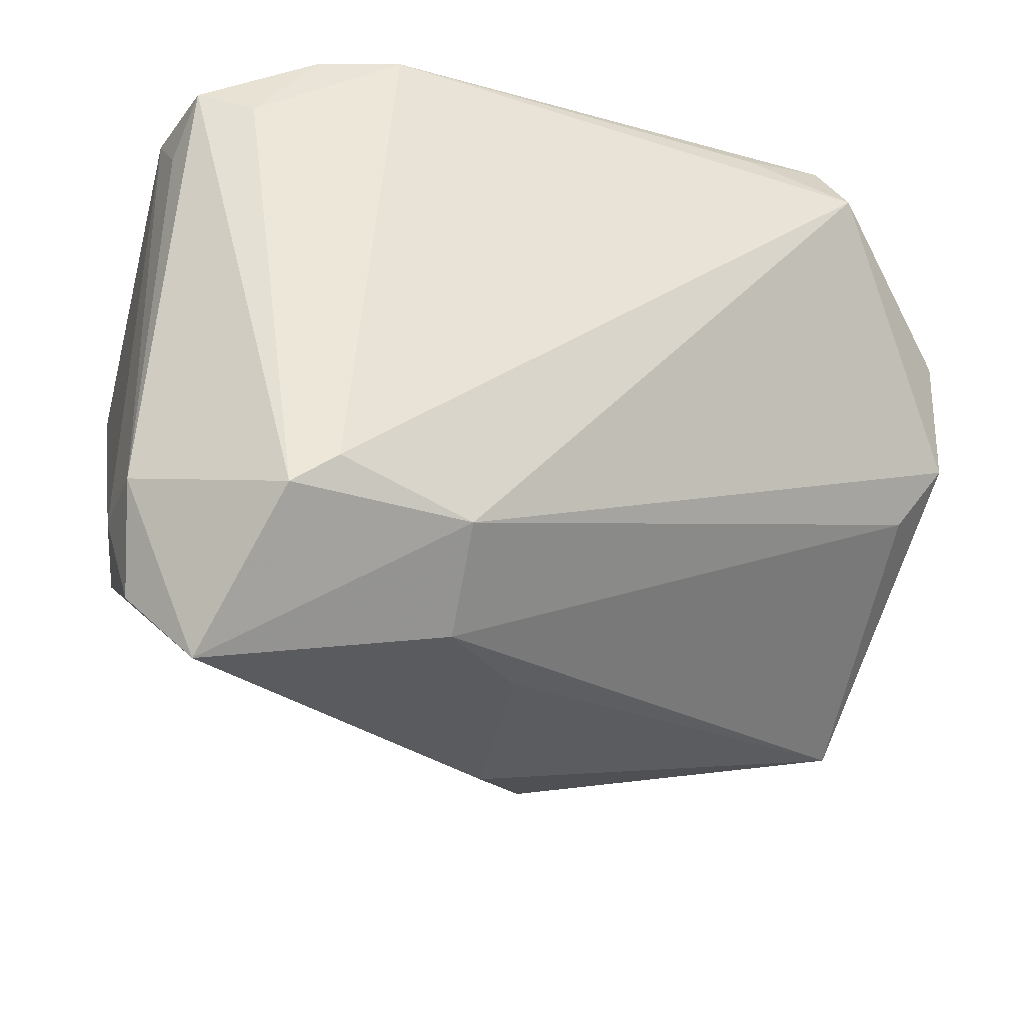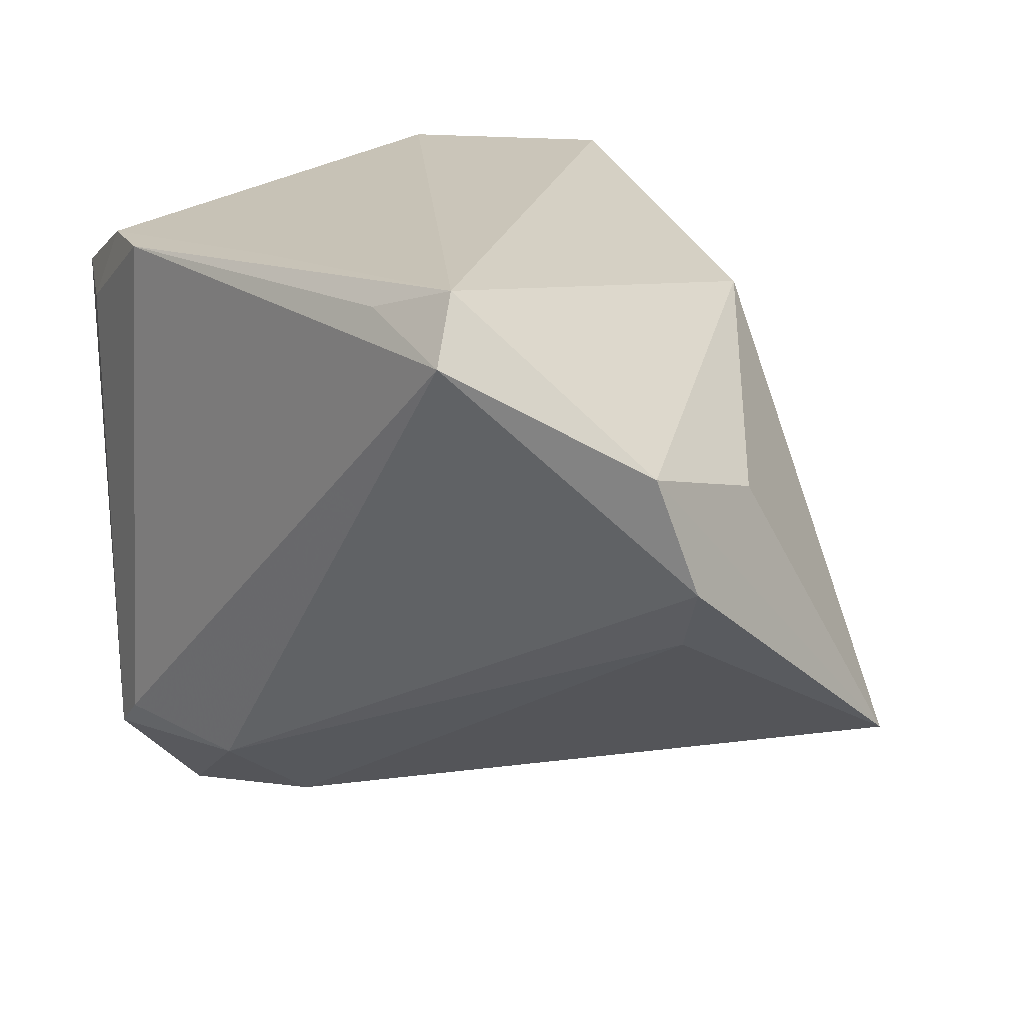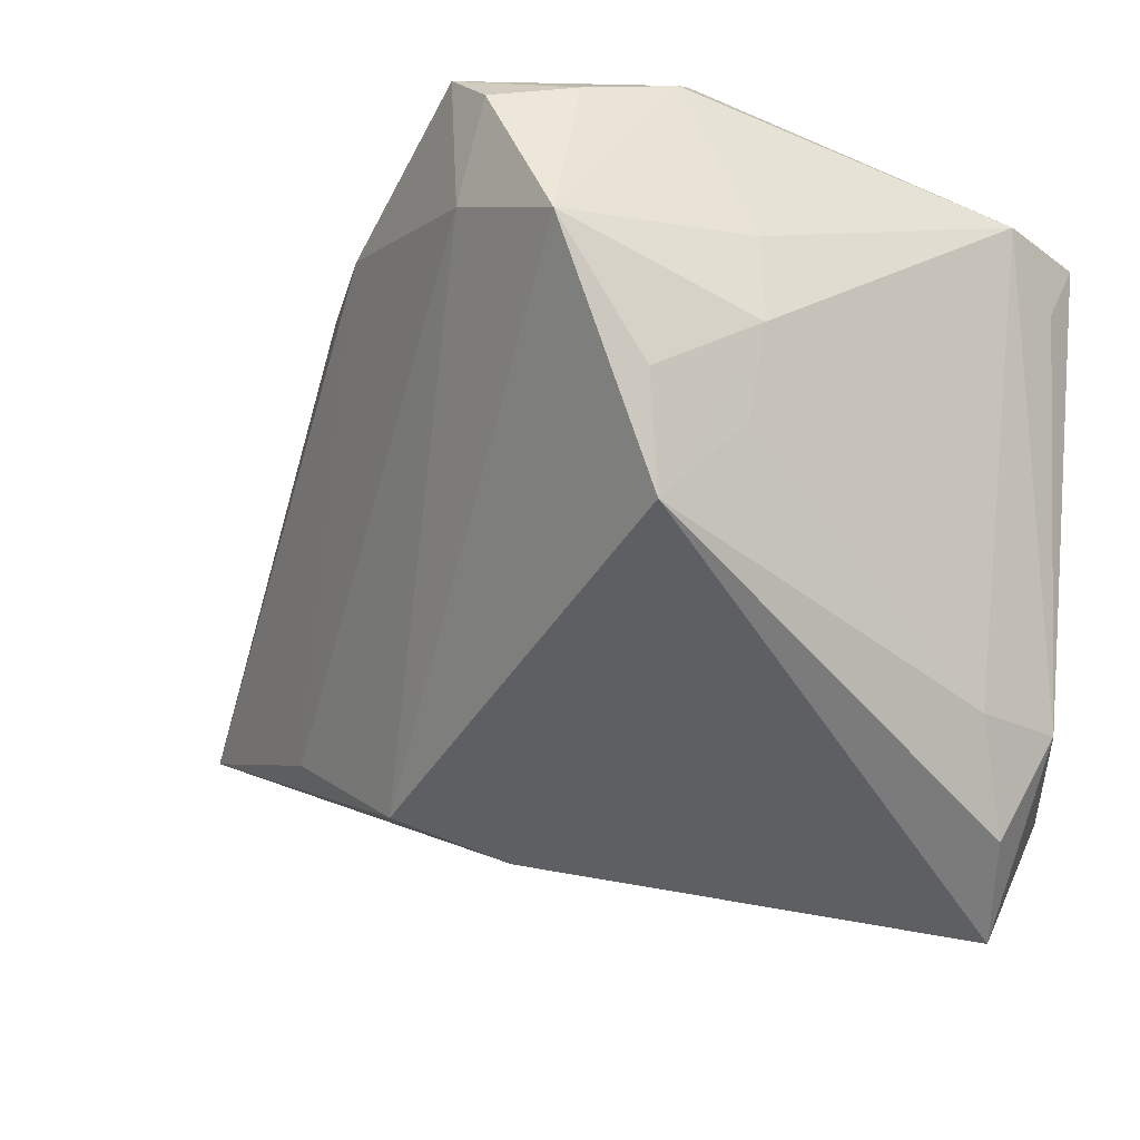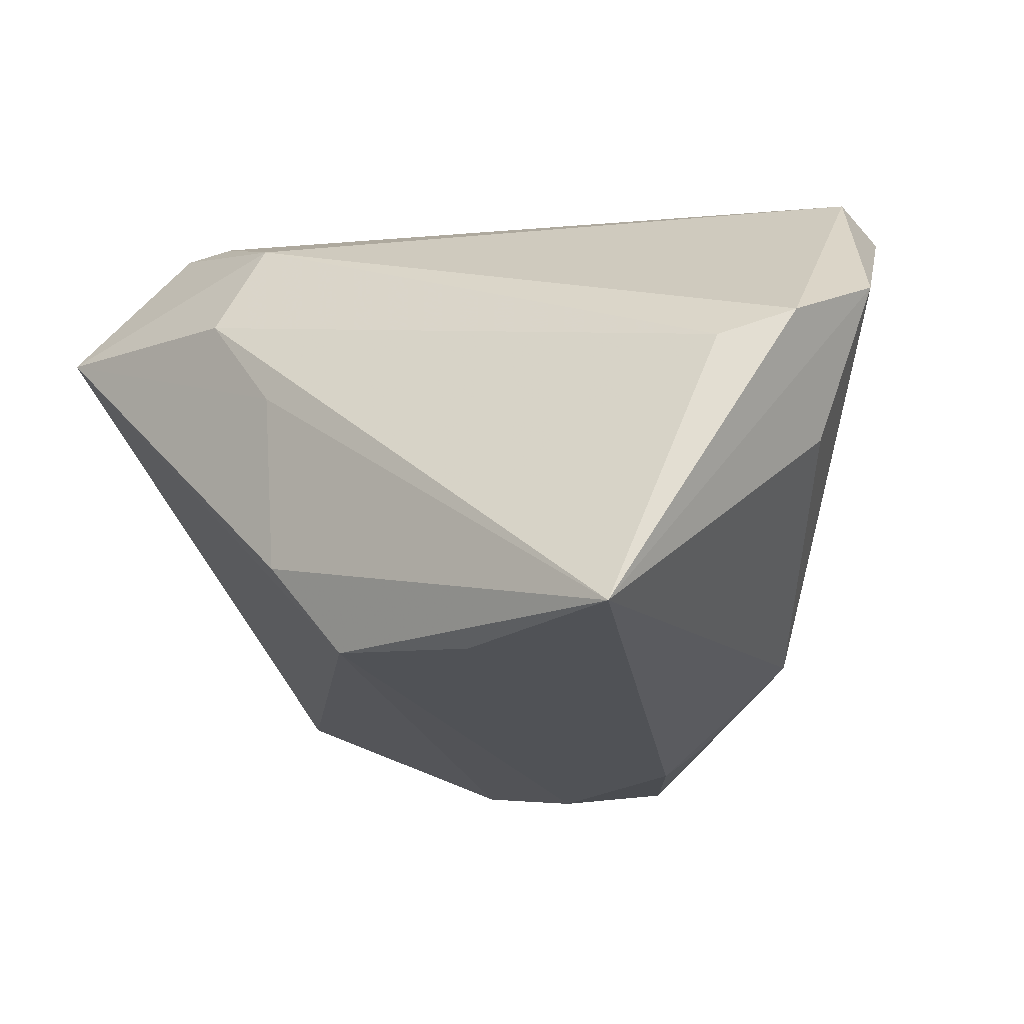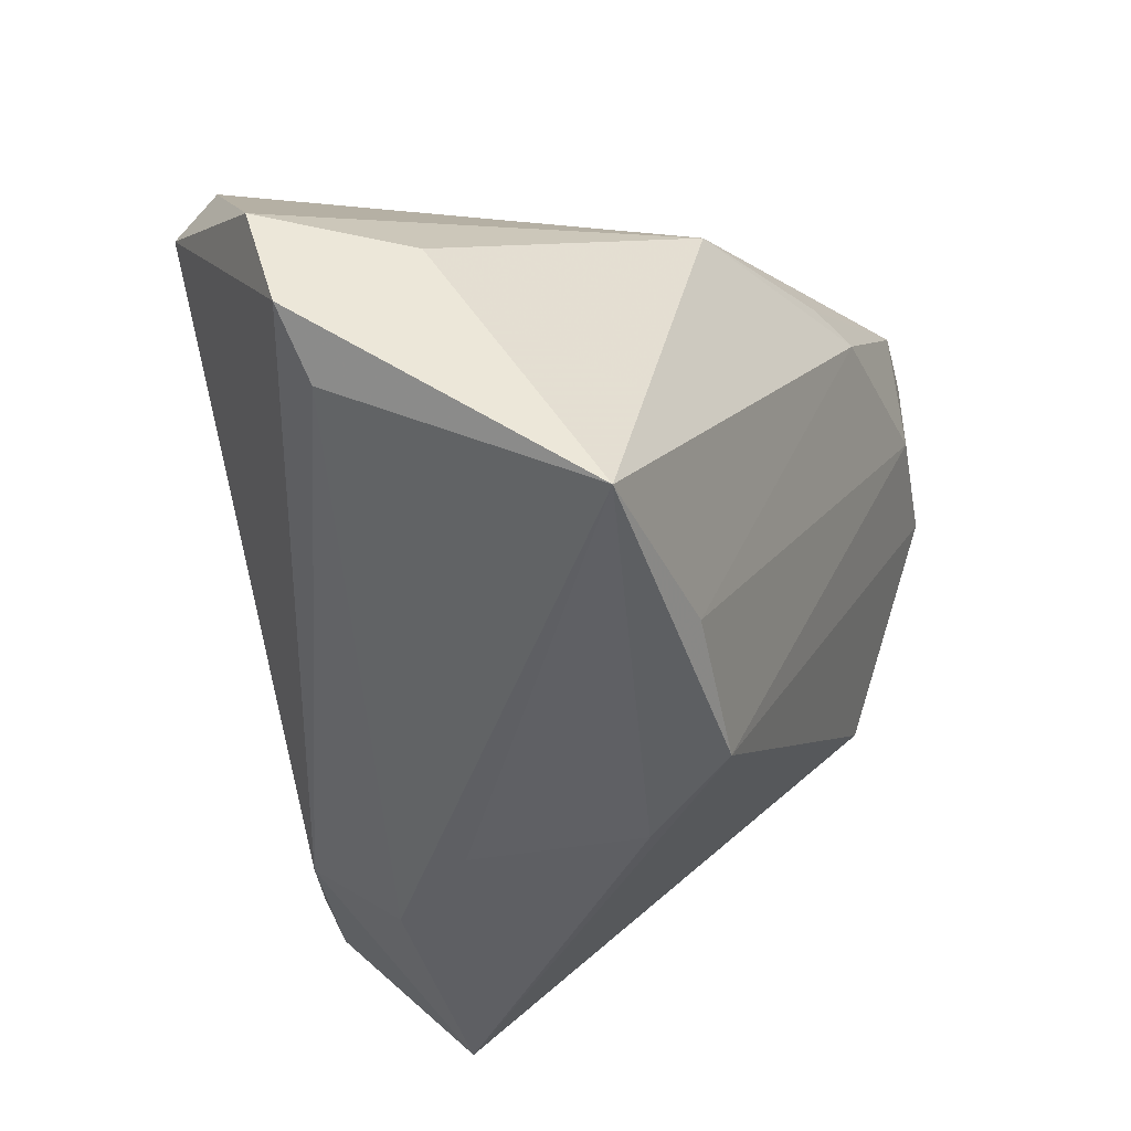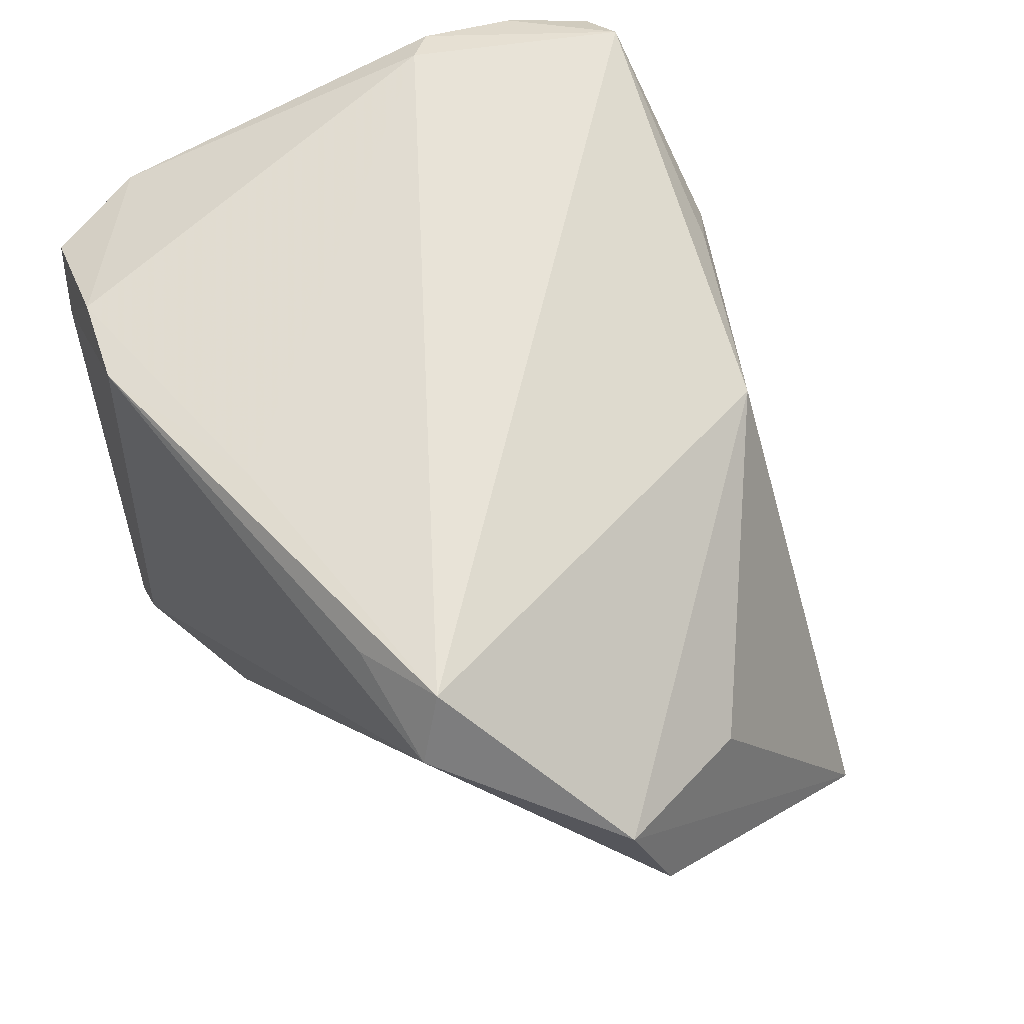
<metadata>
{"format":"obj","ext":"obj","renderer":"f3d","projection":"perspective","resolution":1024,"background":"white","views":[{"elev":-36.2,"azim":-18.0,"up":"+Y"},{"elev":15.8,"azim":49.5,"up":"+Y"},{"elev":-11.3,"azim":-129.5,"up":"+Y"},{"elev":-7.1,"azim":57.3,"up":"+Z"},{"elev":-28.5,"azim":103.1,"up":"+Y"},{"elev":58.8,"azim":51.3,"up":"+Y"}]}
</metadata>
<code>
v -0.04043 -0.04159 0.0205
v 0.04457 -0.002085 0.01467
v 0.04646 -0.0181 -0.01521
v 0.02348 -0.0208 -0.01901
v -0.02535 0.0333 0.03615
v -0.03514 0.04159 -0.01379
v -0.03778 0.04002 -0.01747
v -0.02686 0.02641 -0.03615
v -0.04723 0.02824 0.02902
v -0.001093 -0.03267 -0.008785
v -0.04944 -0.0203 0.01088
v -0.04944 0.03005 0.01751
v -0.04492 0.008414 -0.02773
v -0.04695 0.004561 -0.01732
v -0.04081 0.02281 -0.03557
v -0.03031 0.03683 -0.03541
v -0.02993 -0.02472 0.03615
v -0.04713 -0.03231 0.01522
v 0.04747 0.01746 0.02165
v -0.04863 0.02223 0.024
v -0.04819 0.01397 -0.01624
v 0.03084 0.02795 0.03615
v -0.0244 0.04018 -0.03499
v 0.01855 0.03237 0.03483
v -0.03471 -0.02835 0.03497
v -0.004422 0.03456 0.0319
v 0.04361 0.01304 0.004354
v -0.005041 0.02718 -0.03249
v -0.003667 -0.03235 0.01174
v 0.04944 0.004999 0.01745
v 0.01764 0.02861 -0.01941
v 0.006788 -0.02786 -0.01891
v -0.03432 0.03369 0.03293
v 0.02873 0.03519 0.03258
v -0.04911 -0.02165 0.02138
v -0.0008247 0.02978 -0.02908
v -0.04593 0.0232 -0.01462
v -0.04119 0.02487 0.03217
v -0.01371 -0.03449 0.02185
v -0.0351 0.03813 -0.02755
v -0.04411 -0.003517 -0.02605
v -0.0147 -0.02726 0.03246
f 5 17 22
f 5 33 38
f 38 33 9
f 2 3 30
f 2 39 3
f 29 39 1
f 3 39 29
f 1 39 42
f 42 22 17
f 30 22 42
f 42 2 30
f 39 2 42
f 1 41 32
f 15 32 41
f 5 22 24
f 19 22 30
f 30 3 19
f 12 33 6
f 9 33 12
f 18 41 1
f 1 35 18
f 25 38 9
f 9 35 25
f 25 17 5
f 5 38 25
f 25 35 1
f 1 42 25
f 25 42 17
f 10 29 1
f 1 32 10
f 3 29 10
f 10 32 3
f 13 41 21
f 21 15 13
f 13 15 41
f 26 33 5
f 6 33 26
f 27 19 3
f 11 12 21
f 35 12 11
f 11 18 35
f 41 18 11
f 20 35 9
f 9 12 20
f 20 12 35
f 7 12 6
f 3 32 4
f 4 28 3
f 22 19 34
f 34 24 22
f 6 26 34
f 5 24 34
f 34 26 5
f 3 28 31
f 31 27 3
f 19 27 31
f 31 34 19
f 21 41 14
f 14 11 21
f 41 11 14
f 37 7 15
f 12 7 37
f 37 15 21
f 21 12 37
f 23 7 6
f 6 34 23
f 34 31 23
f 8 23 28
f 28 4 8
f 32 15 8
f 8 4 32
f 15 7 40
f 7 23 40
f 36 31 28
f 28 23 36
f 36 23 31
f 15 40 16
f 16 40 23
f 16 8 15
f 23 8 16

</code>
